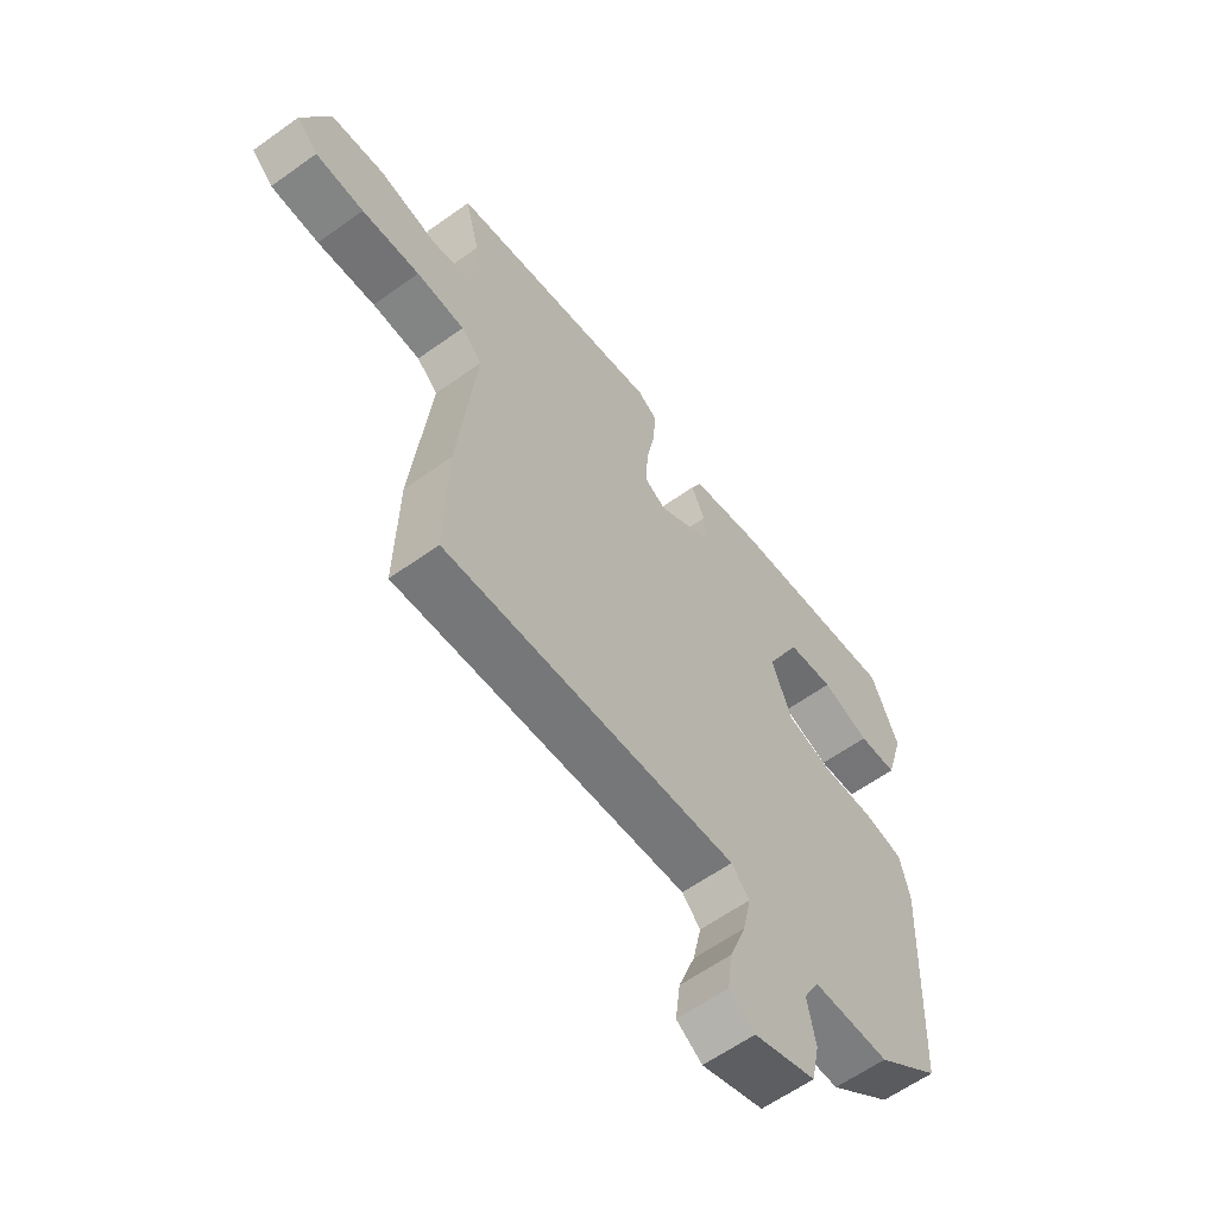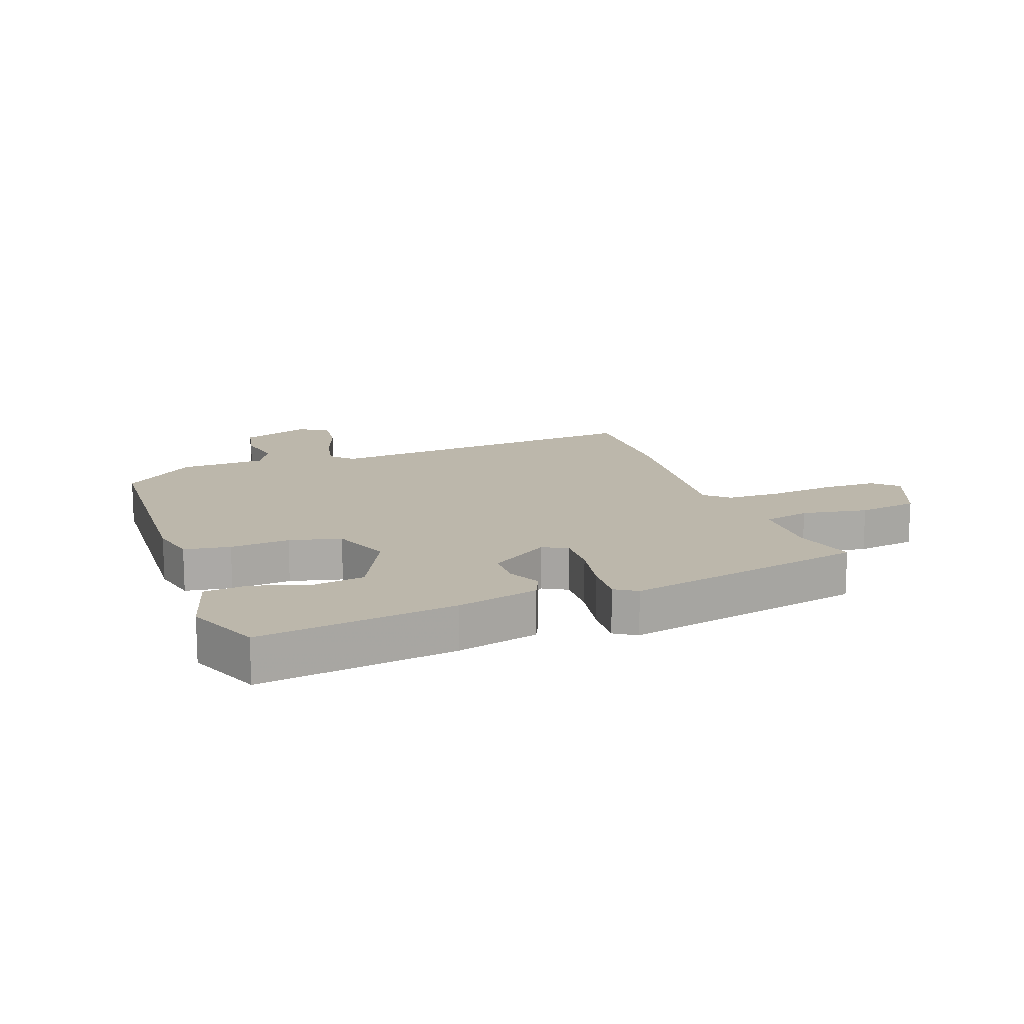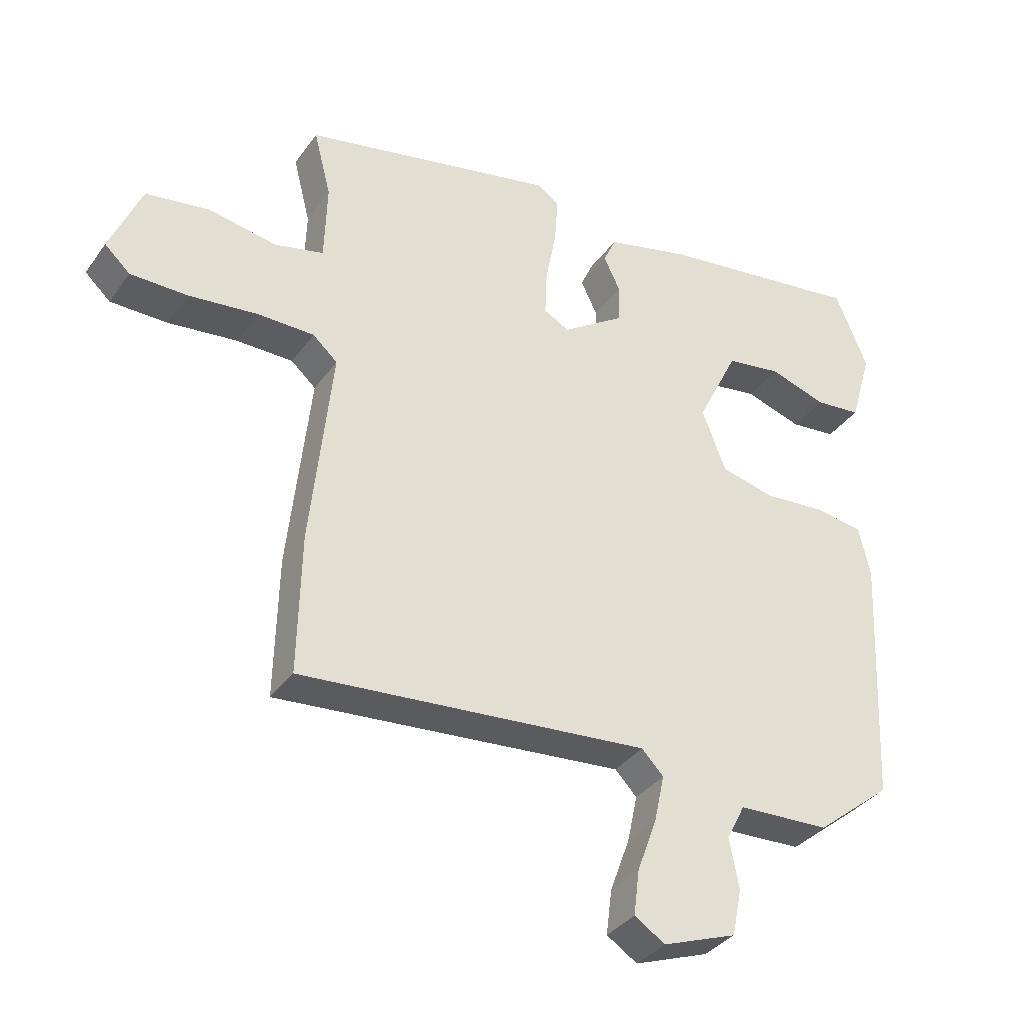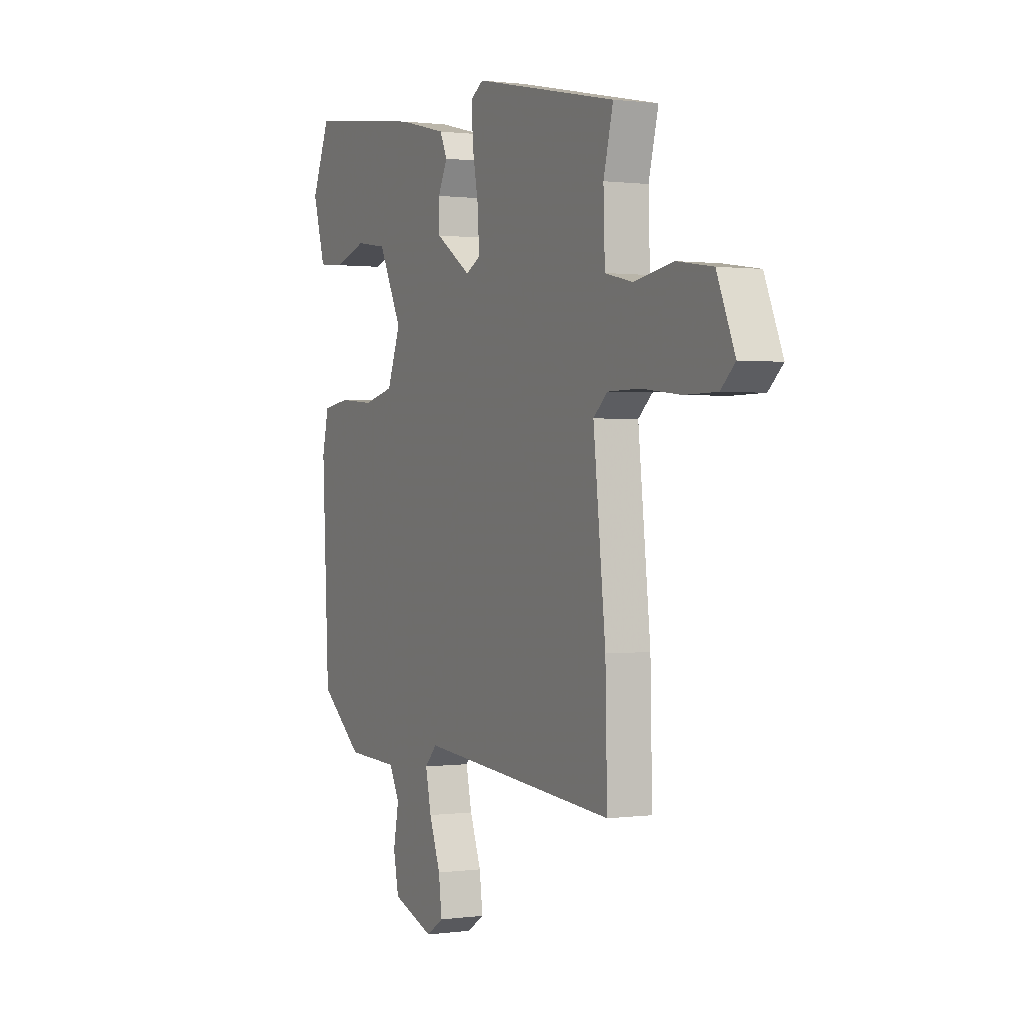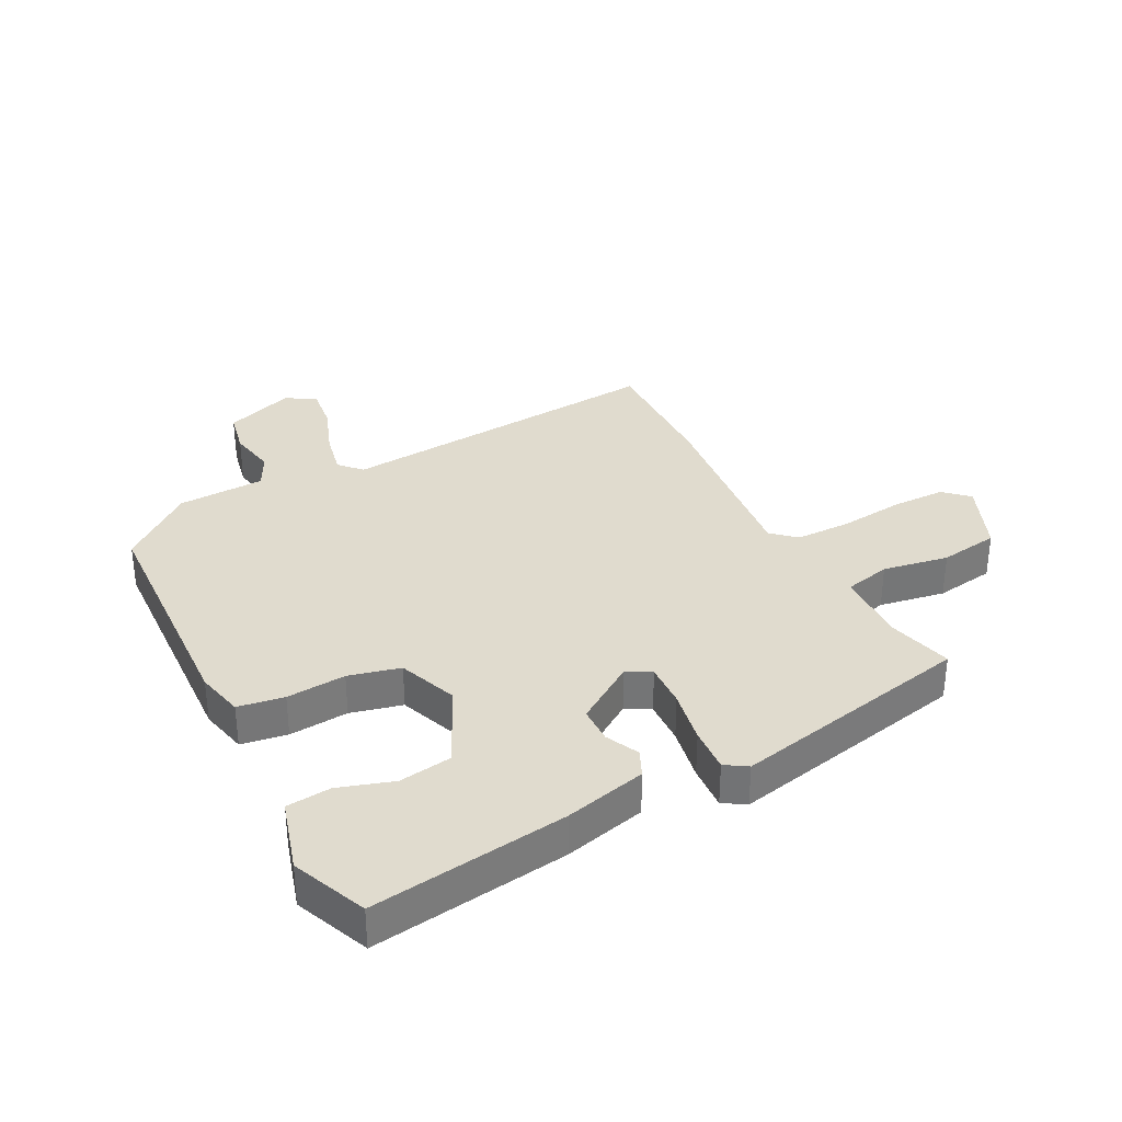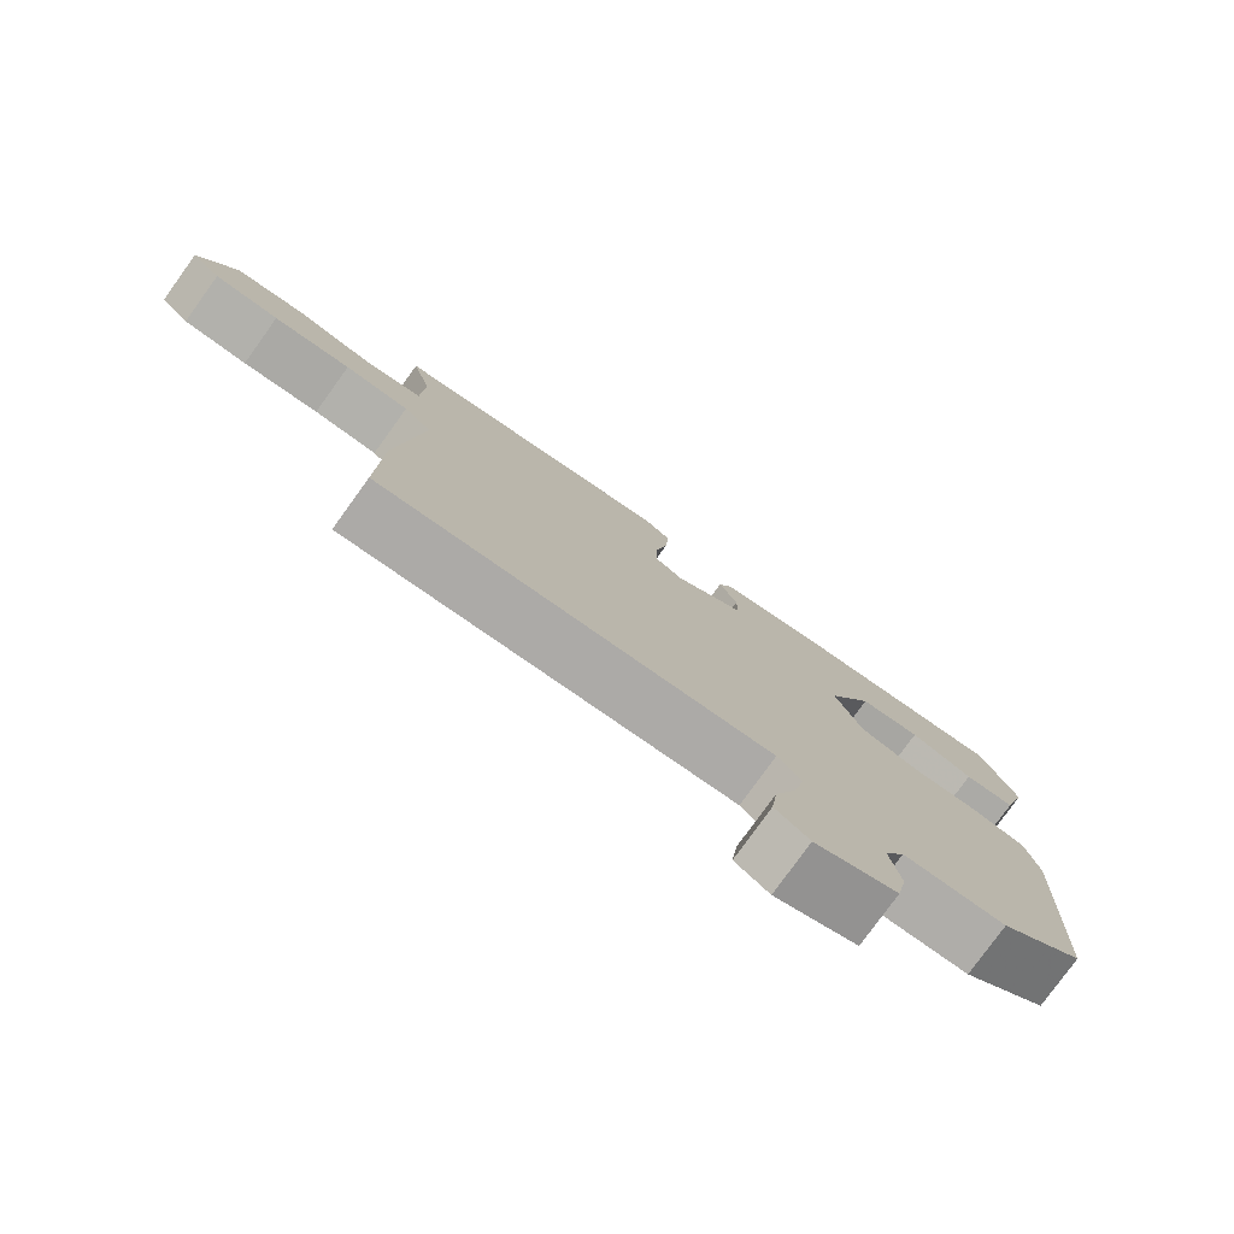
<metadata>
{"format":"obj","ext":"obj","renderer":"f3d","projection":"perspective","resolution":1024,"background":"white","views":[{"elev":-60.8,"azim":126.2,"up":"+Z"},{"elev":14.5,"azim":-20.1,"up":"+Y"},{"elev":-35.3,"azim":149.4,"up":"+Z"},{"elev":0.6,"azim":63.3,"up":"+Z"},{"elev":33.5,"azim":-27.5,"up":"+Y"},{"elev":-78.6,"azim":144.2,"up":"+Z"}]}
</metadata>
<code>
v -0.486 0.07 0.517
v -0.163 0.07 0.473
v -0.028 0.07 0.44
v -0.008 0.07 0.396
v -0.034 0.07 0.342
v -0.033 0.07 0.281
v 0.066 0.07 0.215
v 0.106 0.07 0.237
v 0.103 0.07 0.31
v 0.086 0.07 0.4
v 0.081 0.07 0.474
v 0.117 0.07 0.497
v 0.517 0.07 0.413
v 0.49 0.07 0.307
v 0.494 0.07 0.183
v 0.571 0.07 0.165
v 0.68 0.07 0.184
v 0.779 0.07 0.169
v 0.829 0.07 0.05
v 0.789 0.07 0.013
v 0.699 0.07 0.012
v 0.591 0.07 0.024
v 0.501 0.07 0.023
v 0.462 0.07 -0.012
v 0.496 0.07 -0.33
v 0.501 0.07 -0.552
v -0.048 0.07 -0.505
v -0.082 0.07 -0.541
v -0.066 0.07 -0.615
v -0.035 0.07 -0.7
v -0.026 0.07 -0.771
v -0.074 0.07 -0.802
v -0.19 0.07 -0.76
v -0.205 0.07 -0.687
v -0.19 0.07 -0.608
v -0.219 0.07 -0.552
v -0.363 0.07 -0.546
v -0.482 0.07 -0.45
v -0.501 0.07 -0.051
v -0.483 0.07 0.028
v -0.407 0.07 0.04
v -0.309 0.07 0.032
v -0.224 0.07 0.053
v -0.187 0.07 0.151
v -0.252 0.07 0.283
v -0.339 0.07 0.296
v -0.429 0.07 0.267
v -0.502 0.07 0.274
v -0.537 0.07 0.394
v -0.486 0 0.517
v -0.163 0 0.473
v -0.028 0 0.44
v -0.008 0 0.396
v -0.034 0 0.342
v -0.033 0 0.281
v 0.066 0 0.215
v 0.106 0 0.237
v 0.103 0 0.31
v 0.086 0 0.4
v 0.081 0 0.474
v 0.117 0 0.497
v 0.517 0 0.413
v 0.49 0 0.307
v 0.494 0 0.183
v 0.571 0 0.165
v 0.68 0 0.184
v 0.779 0 0.169
v 0.829 0 0.05
v 0.789 0 0.013
v 0.699 0 0.012
v 0.591 0 0.024
v 0.501 0 0.023
v 0.462 0 -0.012
v 0.496 0 -0.33
v 0.501 0 -0.552
v -0.048 0 -0.505
v -0.082 0 -0.541
v -0.066 0 -0.615
v -0.035 0 -0.7
v -0.026 0 -0.771
v -0.074 0 -0.802
v -0.19 0 -0.76
v -0.205 0 -0.687
v -0.19 0 -0.608
v -0.219 0 -0.552
v -0.363 0 -0.546
v -0.482 0 -0.45
v -0.501 0 -0.051
v -0.483 0 0.028
v -0.407 0 0.04
v -0.309 0 0.032
v -0.224 0 0.053
v -0.187 0 0.151
v -0.252 0 0.283
v -0.339 0 0.296
v -0.429 0 0.267
v -0.502 0 0.274
v -0.537 0 0.394
f 1 2 3
f 49 1 3
f 48 49 3
f 47 48 3
f 46 47 3
f 3 4 5
f 46 3 5
f 45 46 5
f 44 45 5 6
f 43 44 6 7
f 40 41 42
f 39 40 42
f 38 39 42
f 37 38 42
f 36 37 42
f 35 36 42 43
f 33 34 35
f 32 33 35
f 31 32 35
f 30 31 35
f 29 30 35
f 28 29 35 43
f 43 7 8
f 28 43 8
f 27 28 8
f 26 27 8
f 25 26 8
f 24 25 8
f 20 21 22
f 19 20 22
f 18 19 22
f 17 18 22
f 16 17 22
f 15 16 22 23
f 12 13 14
f 11 12 14
f 10 11 14
f 9 10 14
f 9 14 15
f 15 23 24
f 9 15 24
f 8 9 24
f 52 51 50
f 52 50 98
f 52 98 97
f 52 97 96
f 52 96 95
f 54 53 52
f 54 52 95
f 54 95 94
f 55 54 94 93
f 56 55 93 92
f 91 90 89
f 91 89 88
f 91 88 87
f 91 87 86
f 91 86 85
f 92 91 85 84
f 84 83 82
f 84 82 81
f 84 81 80
f 84 80 79
f 84 79 78
f 92 84 78 77
f 57 56 92
f 57 92 77
f 57 77 76
f 57 76 75
f 57 75 74
f 57 74 73
f 71 70 69
f 71 69 68
f 71 68 67
f 71 67 66
f 71 66 65
f 72 71 65 64
f 63 62 61
f 63 61 60
f 63 60 59
f 63 59 58
f 64 63 58
f 73 72 64
f 73 64 58
f 73 58 57
f 1 50 51 2
f 2 51 52 3
f 3 52 53 4
f 4 53 54 5
f 5 54 55 6
f 6 55 56 7
f 7 56 57 8
f 8 57 58 9
f 9 58 59 10
f 10 59 60 11
f 11 60 61 12
f 12 61 62 13
f 13 62 63 14
f 14 63 64 15
f 15 64 65 16
f 16 65 66 17
f 17 66 67 18
f 18 67 68 19
f 19 68 69 20
f 20 69 70 21
f 21 70 71 22
f 22 71 72 23
f 23 72 73 24
f 24 73 74 25
f 25 74 75 26
f 26 75 76 27
f 27 76 77 28
f 28 77 78 29
f 29 78 79 30
f 30 79 80 31
f 31 80 81 32
f 32 81 82 33
f 33 82 83 34
f 34 83 84 35
f 35 84 85 36
f 36 85 86 37
f 37 86 87 38
f 38 87 88 39
f 39 88 89 40
f 40 89 90 41
f 41 90 91 42
f 42 91 92 43
f 43 92 93 44
f 44 93 94 45
f 45 94 95 46
f 46 95 96 47
f 47 96 97 48
f 48 97 98 49
f 49 98 50 1

</code>
